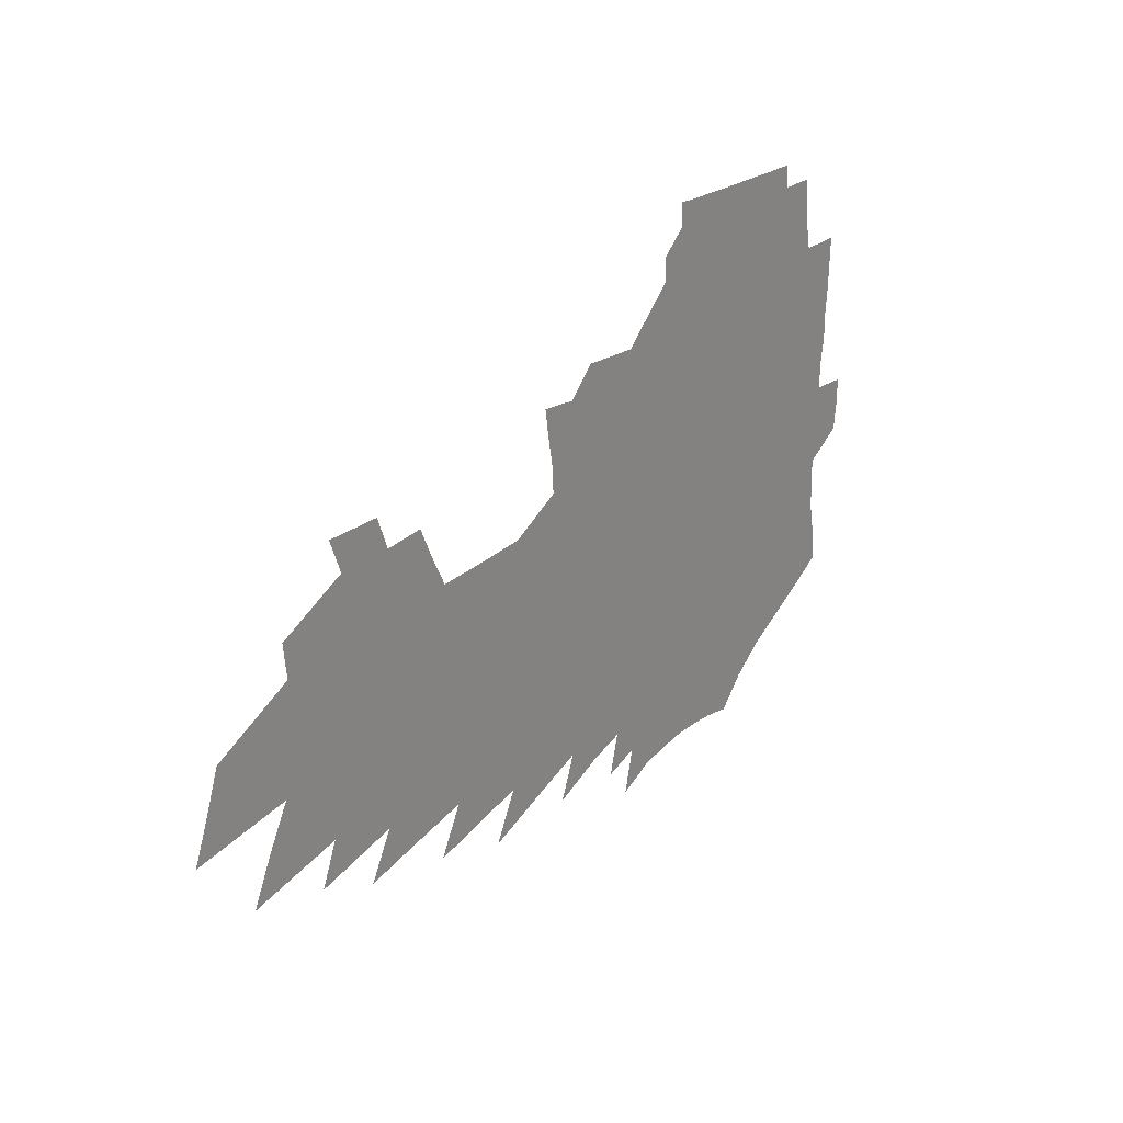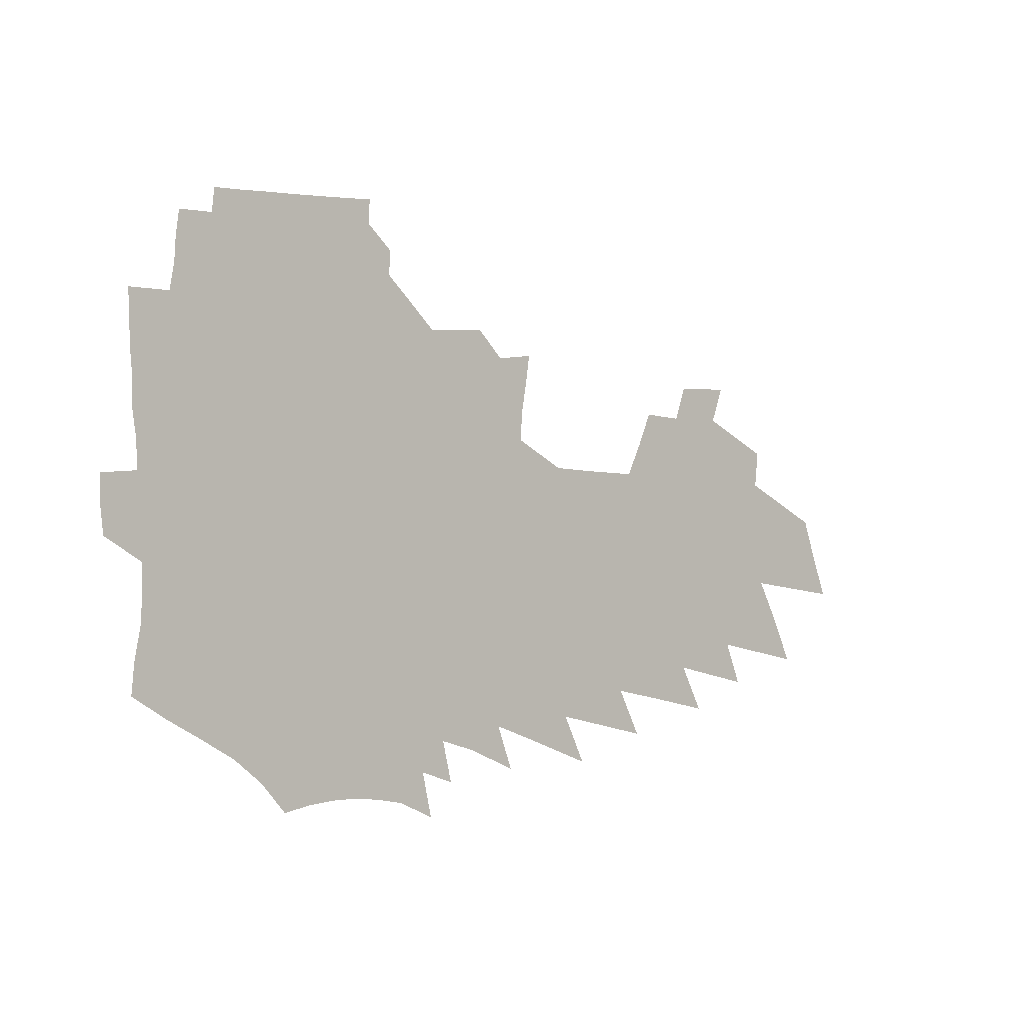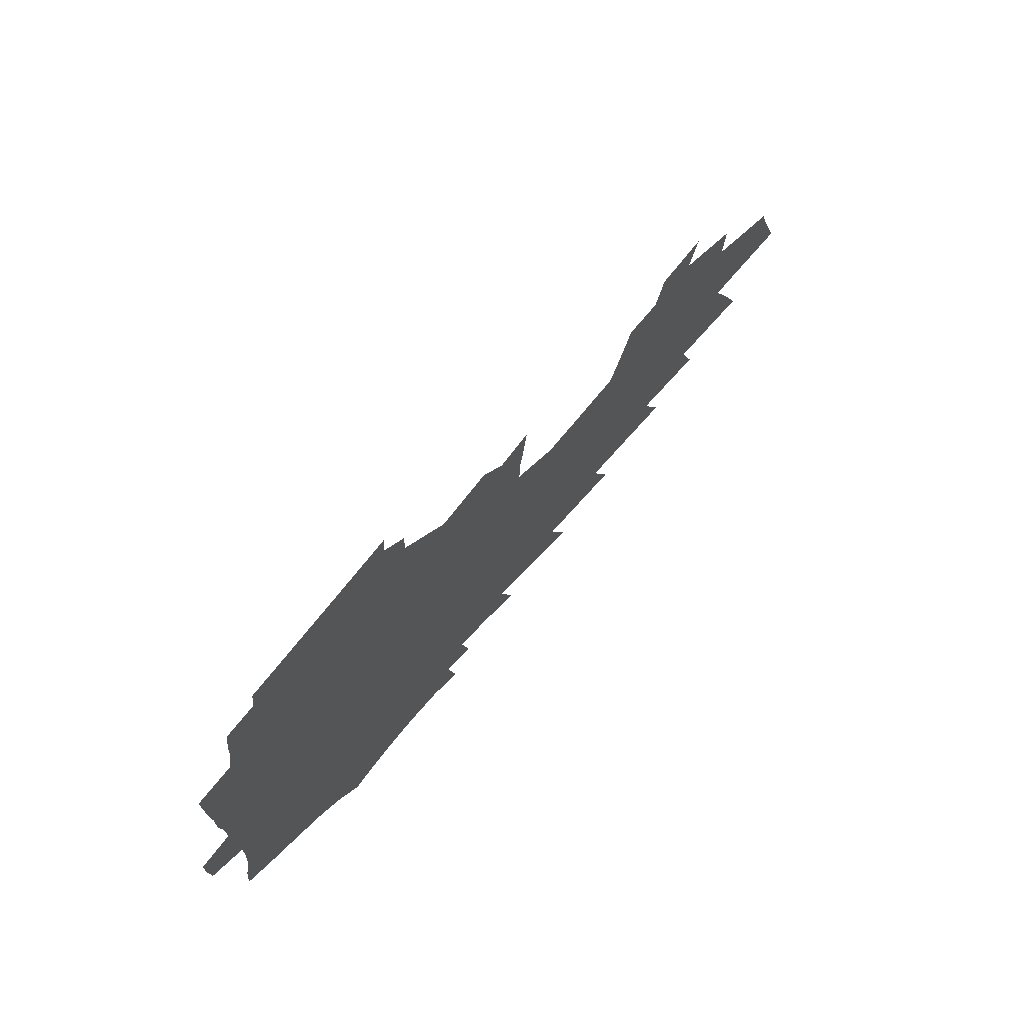
<metadata>
{"format":"obj","ext":"obj","renderer":"f3d","projection":"perspective","resolution":1024,"background":"white","views":[{"elev":26.2,"azim":128.6,"up":"+Y"},{"elev":0.0,"azim":-40.0,"up":"+Y"},{"elev":69.1,"azim":-51.9,"up":"+Y"}]}
</metadata>
<code>
v 206.3 253.9 0
v 204.9 266.6 0
v 204.6 279.4 0
v 219.2 188.4 0
v 220.5 202.5 0
v 223.4 217 0
v 224.2 230.2 0
v 224.2 242.9 0
v 222.7 255.4 0
v 222.2 267.9 0
v 221.8 280.5 0
v 221.5 293 0
v 219.6 305.6 0
v 219.6 318.1 0
v 218.5 330.6 0
v 218.2 342.9 0
v 217.7 355.1 0
v 235.6 178 0
v 235.6 191.5 0
v 237.6 205.6 0
v 238.9 219.1 0
v 241.2 232.5 0
v 241.6 244.8 0
v 239.2 256.8 0
v 238.6 269.1 0
v 237.8 281.5 0
v 237.4 293.9 0
v 236.9 306.2 0
v 236 318.6 0
v 236.2 330.9 0
v 237 343 0
v 237 354.8 0
v 239.2 366.5 0
v 240 377.8 0
v 241.6 388.9 0
v 252.5 168.4 0
v 250.8 180.9 0
v 251.8 194.6 0
v 252.2 207.7 0
v 253.1 220.7 0
v 253.9 233.4 0
v 255.6 246.1 0
v 253.5 257.9 0
v 252 270.1 0
v 251.4 282.3 0
v 252.2 294.6 0
v 251 306.9 0
v 250.7 319.2 0
v 251.7 331.4 0
v 252.3 343.3 0
v 252.6 355.1 0
v 254 366.7 0
v 255.4 378 0
v 257.3 388.9 0
v 258.6 399.5 0
v 268.4 159 0
v 268 172.1 0
v 267.4 184.8 0
v 266.9 197.4 0
v 267.2 210.1 0
v 267.1 222.4 0
v 267.1 234.6 0
v 267.6 246.9 0
v 266.6 258.8 0
v 265.5 270.9 0
v 264.9 283.1 0
v 264.2 295.4 0
v 264.1 307.7 0
v 264.9 319.9 0
v 265.2 331.9 0
v 266 343.7 0
v 266.3 355.5 0
v 267.2 367 0
v 268.8 378.3 0
v 270.2 389.2 0
v 271.7 399.7 0
v 282 147.9 0
v 283 163 0
v 282.3 175.4 0
v 281.3 187.5 0
v 281.2 199.9 0
v 280.4 211.8 0
v 280.5 224 0
v 280.2 235.9 0
v 279.8 247.7 0
v 278.6 259.6 0
v 277.6 271.6 0
v 276.8 283.8 0
v 276.7 296 0
v 276.7 308.2 0
v 277.3 320.4 0
v 277.5 332.3 0
v 277.7 344.2 0
v 278.9 355.9 0
v 279.6 367.4 0
v 281.4 378.6 0
v 282.1 389.5 0
v 283.9 400.1 0
v 294 134.1 0
v 295.2 151.4 0
v 295.2 165.1 0
v 294.5 177.3 0
v 294.4 189.8 0
v 293.7 201.6 0
v 293.3 213.4 0
v 292.9 225.1 0
v 292.8 236.9 0
v 291.7 248.4 0
v 290.7 260.2 0
v 289.5 272.3 0
v 289.4 284.3 0
v 288.9 296.5 0
v 288.9 308.7 0
v 289.3 320.8 0
v 289.6 332.8 0
v 290.3 344.7 0
v 290.7 356.3 0
v 291.9 367.9 0
v 292.7 379 0
v 293.9 389.9 0
v 294.8 400.3 0
v 306.6 136.3 0
v 307.1 153.5 0
v 306.8 166.6 0
v 306.2 178.7 0
v 305.9 191.1 0
v 305.6 203 0
v 304.8 214.3 0
v 305 226.3 0
v 305 237.7 0
v 303.7 249 0
v 302.5 260.7 0
v 301.5 272.7 0
v 301.3 284.8 0
v 300.8 297 0
v 301.1 309.1 0
v 301.1 321.2 0
v 301.6 333.2 0
v 302 345 0
v 302.5 356.6 0
v 303.3 368.2 0
v 303.8 379.2 0
v 304.9 390.2 0
v 305.7 400.6 0
v 318.8 137.3 0
v 318.5 153.7 0
v 318 167 0
v 317.6 179.7 0
v 317.2 192.1 0
v 316.8 203.9 0
v 316.5 215.5 0
v 316.4 227 0
v 316.3 238.3 0
v 315.4 249.3 0
v 314.4 260.9 0
v 313.4 273.1 0
v 312.9 285.3 0
v 312.6 297.5 0
v 312.7 309.5 0
v 312.9 321.5 0
v 313.2 333.4 0
v 313.7 345.2 0
v 314 356.9 0
v 314.7 368.5 0
v 315.3 379.6 0
v 315.9 390.4 0
v 316.5 401 0
v 330.9 137.2 0
v 329.9 153.2 0
v 329.3 166.5 0
v 328.7 179.8 0
v 328.2 192.7 0
v 327.8 204.3 0
v 327.4 216 0
v 327.1 227.4 0
v 327 238.7 0
v 326.5 249.7 0
v 325.8 261 0
v 324.9 273.3 0
v 324.4 286 0
v 324.3 297.8 0
v 324.5 309.7 0
v 324.7 321.8 0
v 325 333.7 0
v 325.3 345.5 0
v 325.7 357.2 0
v 326.1 368.7 0
v 326.6 379.9 0
v 327.1 390.8 0
v 327.5 401.4 0
v 343.3 135.6 0
v 341.8 151.9 0
v 340.8 166.1 0
v 340.1 179.1 0
v 339.3 192.4 0
v 338.7 204.5 0
v 338.3 216.2 0
v 337.9 227.8 0
v 337.6 239 0
v 337.3 249.9 0
v 336.9 261.2 0
v 336.4 273.3 0
v 335.9 285.9 0
v 336 297.8 0
v 336.3 309.8 0
v 336.7 321.8 0
v 336.9 333.8 0
v 337.2 345.6 0
v 337.6 357.3 0
v 337.9 368.9 0
v 337.9 380.3 0
v 338.4 391.1 0
v 339 401.9 0
v 356.5 133 0
v 354.4 149.9 0
v 352.8 165 0
v 351.7 178.5 0
v 350.5 192.1 0
v 350 203.9 0
v 349.3 216 0
v 348.7 227.9 0
v 348.2 239.3 0
v 348 250.2 0
v 347.8 261.3 0
v 347.7 273.2 0
v 347.7 285.3 0
v 347.9 297.5 0
v 348.3 309.6 0
v 348.7 321.8 0
v 349 333.8 0
v 349.4 345.7 0
v 349.7 357.5 0
v 349.8 369.1 0
v 350.1 380.4 0
v 373.3 124.9 0
v 368.7 145.8 0
v 365.2 163.6 0
v 363.8 177.5 0
v 362.4 190.9 0
v 361.2 204.1 0
v 360.6 215.8 0
v 359.5 228.1 0
v 359 239.4 0
v 358.6 250.3 0
v 358.8 261.4 0
v 359 273 0
v 359.4 284.8 0
v 359.8 296.8 0
v 360.2 309.3 0
v 360.8 321.7 0
v 361.3 333.8 0
v 361.6 345.8 0
v 361.9 357.7 0
v 384.9 139.9 0
v 380.3 159.1 0
v 376.6 175.9 0
v 375 189.5 0
v 373.8 202.6 0
v 372.1 215.6 0
v 370.6 228.1 0
v 369.9 239.4 0
v 369.7 250.3 0
v 369.9 261.4 0
v 370.3 272.8 0
v 370.8 284.4 0
v 371.5 296.6 0
v 372.3 309 0
v 373 321.5 0
v 373.6 333.8 0
v 374.2 345.9 0
v 397.2 153.8 0
v 392.6 171.1 0
v 390.6 185.6 0
v 388.7 199.5 0
v 385.7 213.7 0
v 383.6 226.7 0
v 383.3 238.3 0
v 382.2 250 0
v 381.7 261.4 0
v 382.2 272.8 0
v 382.9 284.5 0
v 383.5 296.4 0
v 384.6 308.9 0
v 385.2 321.2 0
v 386.2 333.8 0
v 387.8 346.8 0
v 420.5 143.4 0
v 413 163.7 0
v 407.4 181.3 0
v 406 195.3 0
v 401.6 210.7 0
v 397.1 225.6 0
v 396.4 237.5 0
v 395.6 249.4 0
v 395.5 261.1 0
v 395.4 272.8 0
v 395.3 284.5 0
v 396 296.4 0
v 397.5 309 0
v 398.1 321.3 0
v 399.5 334.1 0
v 401.8 347.7 0
v 437.3 154.5 0
v 431 173 0
v 426.8 189.3 0
v 420.8 206.1 0
v 413.6 223 0
v 410.7 236.4 0
v 409.3 248.8 0
v 409.8 260.6 0
v 409.4 272.6 0
v 408.9 284.6 0
v 410.2 296.8 0
v 411.2 309.2 0
v 412.5 322 0
v 414.2 335.1 0
v 465.5 143.2 0
v 454.8 165.6 0
v 447.9 184.1 0
v 442.8 200.5 0
v 434.3 218.6 0
v 428.6 234.1 0
v 426.6 247.2 0
v 426.5 259.7 0
v 425.4 272.2 0
v 426.4 284.7 0
v 426.7 297.2 0
v 427.3 310 0
v 429.8 323.4 0
v 431.8 337 0
v 477.2 160.2 0
v 468.8 179.9 0
v 461.8 197.9 0
v 456.1 214.2 0
v 448.3 231.3 0
v 444.5 245.6 0
v 445.7 258.4 0
v 447 271.3 0
v 450.2 284.4 0
v 501.6 154.3 0
v 490.8 176 0
v 482.7 194.8 0
v 473.6 213.3 0
v 467.9 229.1 0
v 463.5 243.7 0
v 462.7 257 0
v 464.3 269.8 0
v 469.9 283.2 0
v 516.1 170.5 0
v 508 189.8 0
v 500.9 207.8 0
v 493.9 224.8 0
v 490.5 240 0
v 488.4 254.4 0
v 490.1 268.1 0
v 496.2 282 0
v 503.2 296.6 0
v 509.7 311.6 0
v 544.5 164.1 0
v 533.6 185.3 0
v 531.2 202.1 0
v 523.6 220 0
v 520.5 235.9 0
v 520.2 251 0
v 521.1 265.8 0
v 521.1 280.6 0
v 523.9 295.3 0
v 528.5 310.1 0
v 533.9 325.4 0
v 572.8 176.1 0
v 565 195.6 0
v 559 213.9 0
v 554.1 231.3 0
v 552.8 247.5 0
v 551.9 263.3 0
v 551.4 279 0
v 553.7 294.4 0
v 554.6 309.8 0
v 560.3 325.7 0
v 609.9 186.1 0
v 600.5 206.6 0
v 590.2 226.5 0
v 587.6 243.8 0
v 585.6 260.7 0
v 585.6 277.2 0
v 587.3 293.5 0
v 637.9 219.6 0
v 630.4 239.2 0
v 623.9 257.8 0
f 8 9 1
f 1 9 2
f 9 10 2
f 2 10 3
f 10 11 3
f 18 19 4
f 4 19 5
f 19 20 5
f 5 20 6
f 20 21 6
f 6 21 7
f 21 22 7
f 7 22 8
f 22 23 8
f 8 23 9
f 23 24 9
f 9 24 10
f 24 25 10
f 10 25 11
f 25 26 11
f 11 26 12
f 26 27 12
f 12 27 13
f 27 28 13
f 13 28 14
f 28 29 14
f 14 29 15
f 29 30 15
f 15 30 16
f 30 31 16
f 16 31 17
f 31 32 17
f 36 37 18
f 18 37 19
f 37 38 19
f 19 38 20
f 38 39 20
f 20 39 21
f 39 40 21
f 21 40 22
f 40 41 22
f 22 41 23
f 41 42 23
f 23 42 24
f 42 43 24
f 24 43 25
f 43 44 25
f 25 44 26
f 44 45 26
f 26 45 27
f 45 46 27
f 27 46 28
f 46 47 28
f 28 47 29
f 47 48 29
f 29 48 30
f 48 49 30
f 30 49 31
f 49 50 31
f 31 50 32
f 50 51 32
f 32 51 33
f 51 52 33
f 33 52 34
f 52 53 34
f 34 53 35
f 53 54 35
f 56 57 36
f 36 57 37
f 57 58 37
f 37 58 38
f 58 59 38
f 38 59 39
f 59 60 39
f 39 60 40
f 60 61 40
f 40 61 41
f 61 62 41
f 41 62 42
f 62 63 42
f 42 63 43
f 63 64 43
f 43 64 44
f 64 65 44
f 44 65 45
f 65 66 45
f 45 66 46
f 66 67 46
f 46 67 47
f 67 68 47
f 47 68 48
f 68 69 48
f 48 69 49
f 69 70 49
f 49 70 50
f 70 71 50
f 50 71 51
f 71 72 51
f 51 72 52
f 72 73 52
f 52 73 53
f 73 74 53
f 53 74 54
f 74 75 54
f 54 75 55
f 75 76 55
f 77 78 56
f 56 78 57
f 78 79 57
f 57 79 58
f 79 80 58
f 58 80 59
f 80 81 59
f 59 81 60
f 81 82 60
f 60 82 61
f 82 83 61
f 61 83 62
f 83 84 62
f 62 84 63
f 84 85 63
f 63 85 64
f 85 86 64
f 64 86 65
f 86 87 65
f 65 87 66
f 87 88 66
f 66 88 67
f 88 89 67
f 67 89 68
f 89 90 68
f 68 90 69
f 90 91 69
f 69 91 70
f 91 92 70
f 70 92 71
f 92 93 71
f 71 93 72
f 93 94 72
f 72 94 73
f 94 95 73
f 73 95 74
f 95 96 74
f 74 96 75
f 96 97 75
f 75 97 76
f 97 98 76
f 99 100 77
f 77 100 78
f 100 101 78
f 78 101 79
f 101 102 79
f 79 102 80
f 102 103 80
f 80 103 81
f 103 104 81
f 81 104 82
f 104 105 82
f 82 105 83
f 105 106 83
f 83 106 84
f 106 107 84
f 84 107 85
f 107 108 85
f 85 108 86
f 108 109 86
f 86 109 87
f 109 110 87
f 87 110 88
f 110 111 88
f 88 111 89
f 111 112 89
f 89 112 90
f 112 113 90
f 90 113 91
f 113 114 91
f 91 114 92
f 114 115 92
f 92 115 93
f 115 116 93
f 93 116 94
f 116 117 94
f 94 117 95
f 117 118 95
f 95 118 96
f 118 119 96
f 96 119 97
f 119 120 97
f 97 120 98
f 120 121 98
f 99 122 100
f 122 123 100
f 100 123 101
f 123 124 101
f 101 124 102
f 124 125 102
f 102 125 103
f 125 126 103
f 103 126 104
f 126 127 104
f 104 127 105
f 127 128 105
f 105 128 106
f 128 129 106
f 106 129 107
f 129 130 107
f 107 130 108
f 130 131 108
f 108 131 109
f 131 132 109
f 109 132 110
f 132 133 110
f 110 133 111
f 133 134 111
f 111 134 112
f 134 135 112
f 112 135 113
f 135 136 113
f 113 136 114
f 136 137 114
f 114 137 115
f 137 138 115
f 115 138 116
f 138 139 116
f 116 139 117
f 139 140 117
f 117 140 118
f 140 141 118
f 118 141 119
f 141 142 119
f 119 142 120
f 142 143 120
f 120 143 121
f 143 144 121
f 122 145 123
f 145 146 123
f 123 146 124
f 146 147 124
f 124 147 125
f 147 148 125
f 125 148 126
f 148 149 126
f 126 149 127
f 149 150 127
f 127 150 128
f 150 151 128
f 128 151 129
f 151 152 129
f 129 152 130
f 152 153 130
f 130 153 131
f 153 154 131
f 131 154 132
f 154 155 132
f 132 155 133
f 155 156 133
f 133 156 134
f 156 157 134
f 134 157 135
f 157 158 135
f 135 158 136
f 158 159 136
f 136 159 137
f 159 160 137
f 137 160 138
f 160 161 138
f 138 161 139
f 161 162 139
f 139 162 140
f 162 163 140
f 140 163 141
f 163 164 141
f 141 164 142
f 164 165 142
f 142 165 143
f 165 166 143
f 143 166 144
f 166 167 144
f 145 168 146
f 168 169 146
f 146 169 147
f 169 170 147
f 147 170 148
f 170 171 148
f 148 171 149
f 171 172 149
f 149 172 150
f 172 173 150
f 150 173 151
f 173 174 151
f 151 174 152
f 174 175 152
f 152 175 153
f 175 176 153
f 153 176 154
f 176 177 154
f 154 177 155
f 177 178 155
f 155 178 156
f 178 179 156
f 156 179 157
f 179 180 157
f 157 180 158
f 180 181 158
f 158 181 159
f 181 182 159
f 159 182 160
f 182 183 160
f 160 183 161
f 183 184 161
f 161 184 162
f 184 185 162
f 162 185 163
f 185 186 163
f 163 186 164
f 186 187 164
f 164 187 165
f 187 188 165
f 165 188 166
f 188 189 166
f 166 189 167
f 189 190 167
f 168 191 169
f 191 192 169
f 169 192 170
f 192 193 170
f 170 193 171
f 193 194 171
f 171 194 172
f 194 195 172
f 172 195 173
f 195 196 173
f 173 196 174
f 196 197 174
f 174 197 175
f 197 198 175
f 175 198 176
f 198 199 176
f 176 199 177
f 199 200 177
f 177 200 178
f 200 201 178
f 178 201 179
f 201 202 179
f 179 202 180
f 202 203 180
f 180 203 181
f 203 204 181
f 181 204 182
f 204 205 182
f 182 205 183
f 205 206 183
f 183 206 184
f 206 207 184
f 184 207 185
f 207 208 185
f 185 208 186
f 208 209 186
f 186 209 187
f 209 210 187
f 187 210 188
f 210 211 188
f 188 211 189
f 211 212 189
f 189 212 190
f 212 213 190
f 191 214 192
f 214 215 192
f 192 215 193
f 215 216 193
f 193 216 194
f 216 217 194
f 194 217 195
f 217 218 195
f 195 218 196
f 218 219 196
f 196 219 197
f 219 220 197
f 197 220 198
f 220 221 198
f 198 221 199
f 221 222 199
f 199 222 200
f 222 223 200
f 200 223 201
f 223 224 201
f 201 224 202
f 224 225 202
f 202 225 203
f 225 226 203
f 203 226 204
f 226 227 204
f 204 227 205
f 227 228 205
f 205 228 206
f 228 229 206
f 206 229 207
f 229 230 207
f 207 230 208
f 230 231 208
f 208 231 209
f 231 232 209
f 209 232 210
f 232 233 210
f 210 233 211
f 233 234 211
f 211 234 212
f 214 235 215
f 235 236 215
f 215 236 216
f 236 237 216
f 216 237 217
f 237 238 217
f 217 238 218
f 238 239 218
f 218 239 219
f 239 240 219
f 219 240 220
f 240 241 220
f 220 241 221
f 241 242 221
f 221 242 222
f 242 243 222
f 222 243 223
f 243 244 223
f 223 244 224
f 244 245 224
f 224 245 225
f 245 246 225
f 225 246 226
f 246 247 226
f 226 247 227
f 247 248 227
f 227 248 228
f 248 249 228
f 228 249 229
f 249 250 229
f 229 250 230
f 250 251 230
f 230 251 231
f 251 252 231
f 231 252 232
f 252 253 232
f 232 253 233
f 236 254 237
f 254 255 237
f 237 255 238
f 255 256 238
f 238 256 239
f 256 257 239
f 239 257 240
f 257 258 240
f 240 258 241
f 258 259 241
f 241 259 242
f 259 260 242
f 242 260 243
f 260 261 243
f 243 261 244
f 261 262 244
f 244 262 245
f 262 263 245
f 245 263 246
f 263 264 246
f 246 264 247
f 264 265 247
f 247 265 248
f 265 266 248
f 248 266 249
f 266 267 249
f 249 267 250
f 267 268 250
f 250 268 251
f 268 269 251
f 251 269 252
f 269 270 252
f 252 270 253
f 255 271 256
f 271 272 256
f 256 272 257
f 272 273 257
f 257 273 258
f 273 274 258
f 258 274 259
f 274 275 259
f 259 275 260
f 275 276 260
f 260 276 261
f 276 277 261
f 261 277 262
f 277 278 262
f 262 278 263
f 278 279 263
f 263 279 264
f 279 280 264
f 264 280 265
f 280 281 265
f 265 281 266
f 281 282 266
f 266 282 267
f 282 283 267
f 267 283 268
f 283 284 268
f 268 284 269
f 284 285 269
f 269 285 270
f 285 286 270
f 271 287 272
f 287 288 272
f 272 288 273
f 288 289 273
f 273 289 274
f 289 290 274
f 274 290 275
f 290 291 275
f 275 291 276
f 291 292 276
f 276 292 277
f 292 293 277
f 277 293 278
f 293 294 278
f 278 294 279
f 294 295 279
f 279 295 280
f 295 296 280
f 280 296 281
f 296 297 281
f 281 297 282
f 297 298 282
f 282 298 283
f 298 299 283
f 283 299 284
f 299 300 284
f 284 300 285
f 300 301 285
f 285 301 286
f 301 302 286
f 288 303 289
f 303 304 289
f 289 304 290
f 304 305 290
f 290 305 291
f 305 306 291
f 291 306 292
f 306 307 292
f 292 307 293
f 307 308 293
f 293 308 294
f 308 309 294
f 294 309 295
f 309 310 295
f 295 310 296
f 310 311 296
f 296 311 297
f 311 312 297
f 297 312 298
f 312 313 298
f 298 313 299
f 313 314 299
f 299 314 300
f 314 315 300
f 300 315 301
f 315 316 301
f 301 316 302
f 303 317 304
f 317 318 304
f 304 318 305
f 318 319 305
f 305 319 306
f 319 320 306
f 306 320 307
f 320 321 307
f 307 321 308
f 321 322 308
f 308 322 309
f 322 323 309
f 309 323 310
f 323 324 310
f 310 324 311
f 324 325 311
f 311 325 312
f 325 326 312
f 312 326 313
f 326 327 313
f 313 327 314
f 327 328 314
f 314 328 315
f 328 329 315
f 315 329 316
f 329 330 316
f 318 331 319
f 331 332 319
f 319 332 320
f 332 333 320
f 320 333 321
f 333 334 321
f 321 334 322
f 334 335 322
f 322 335 323
f 335 336 323
f 323 336 324
f 336 337 324
f 324 337 325
f 337 338 325
f 325 338 326
f 338 339 326
f 326 339 327
f 331 340 332
f 340 341 332
f 332 341 333
f 341 342 333
f 333 342 334
f 342 343 334
f 334 343 335
f 343 344 335
f 335 344 336
f 344 345 336
f 336 345 337
f 345 346 337
f 337 346 338
f 346 347 338
f 338 347 339
f 347 348 339
f 341 349 342
f 349 350 342
f 342 350 343
f 350 351 343
f 343 351 344
f 351 352 344
f 344 352 345
f 352 353 345
f 345 353 346
f 353 354 346
f 346 354 347
f 354 355 347
f 347 355 348
f 355 356 348
f 349 359 350
f 359 360 350
f 350 360 351
f 360 361 351
f 351 361 352
f 361 362 352
f 352 362 353
f 362 363 353
f 353 363 354
f 363 364 354
f 354 364 355
f 364 365 355
f 355 365 356
f 365 366 356
f 356 366 357
f 366 367 357
f 357 367 358
f 367 368 358
f 360 370 361
f 370 371 361
f 361 371 362
f 371 372 362
f 362 372 363
f 372 373 363
f 363 373 364
f 373 374 364
f 364 374 365
f 374 375 365
f 365 375 366
f 375 376 366
f 366 376 367
f 376 377 367
f 367 377 368
f 377 378 368
f 368 378 369
f 378 379 369
f 371 380 372
f 380 381 372
f 372 381 373
f 381 382 373
f 373 382 374
f 382 383 374
f 374 383 375
f 383 384 375
f 375 384 376
f 384 385 376
f 376 385 377
f 385 386 377
f 377 386 378
f 382 387 383
f 387 388 383
f 383 388 384
f 388 389 384
f 384 389 385

</code>
